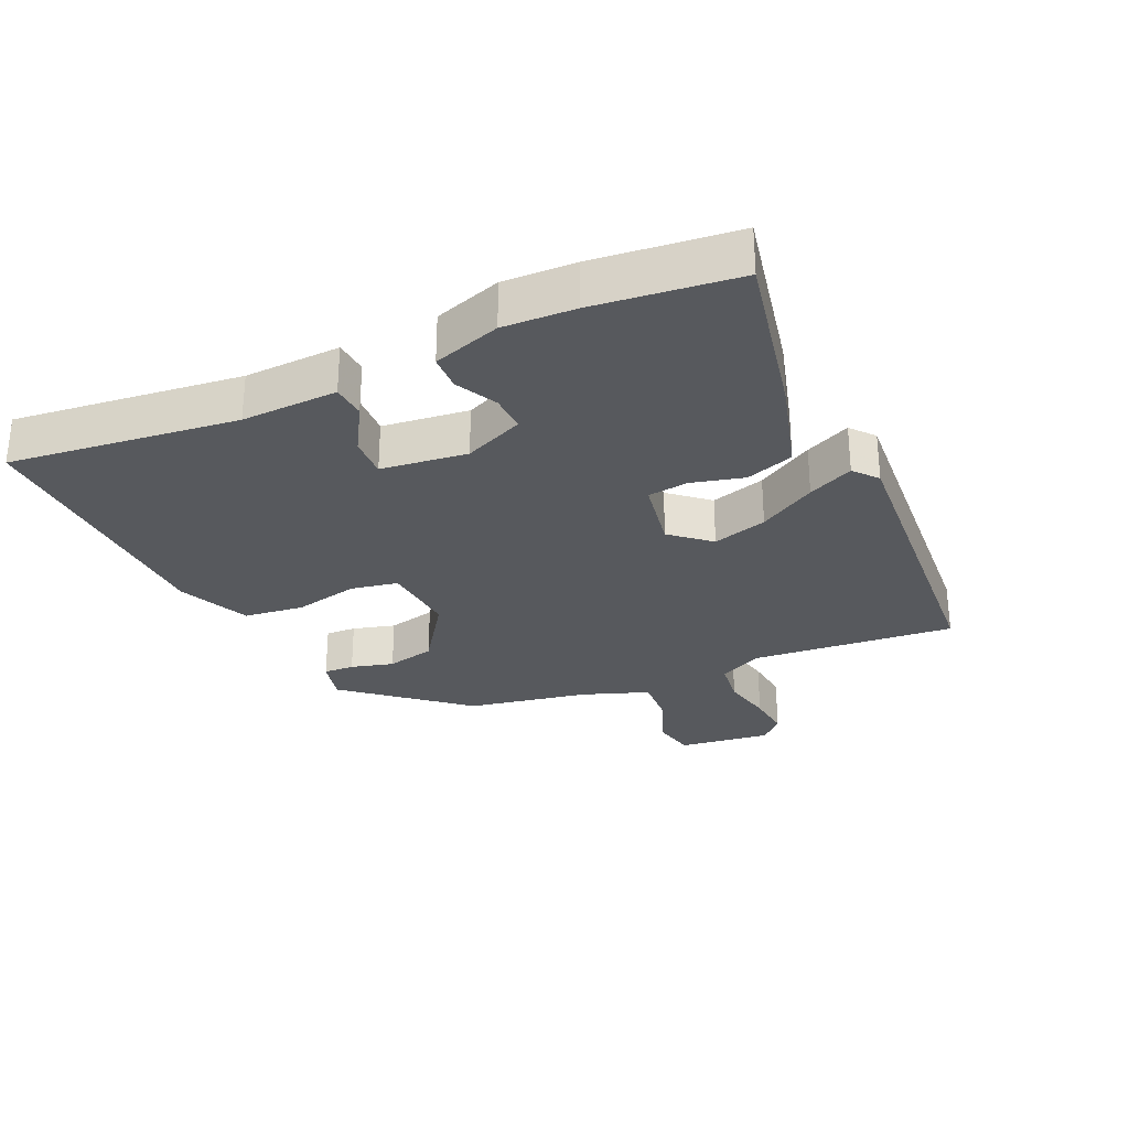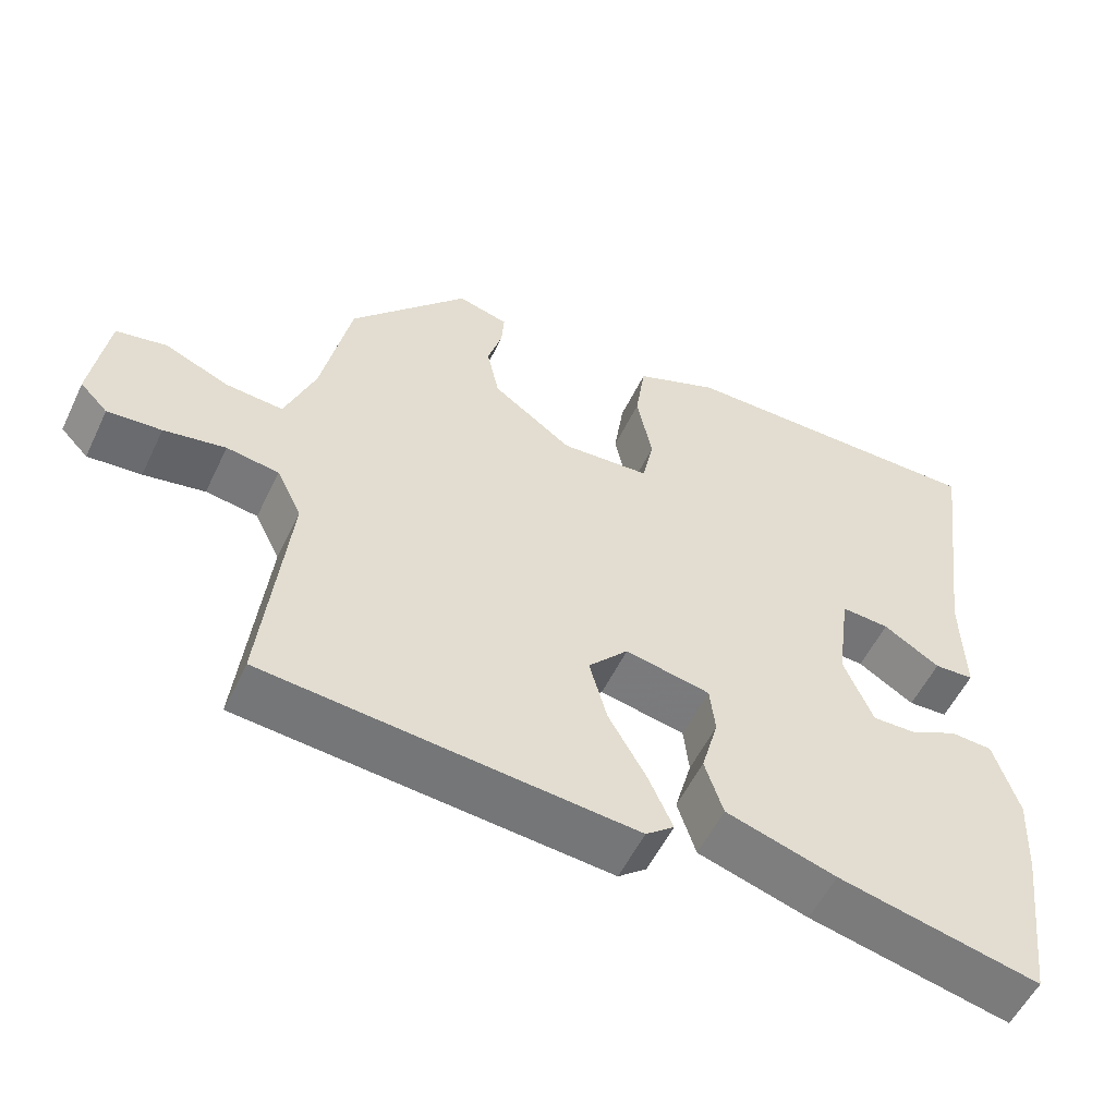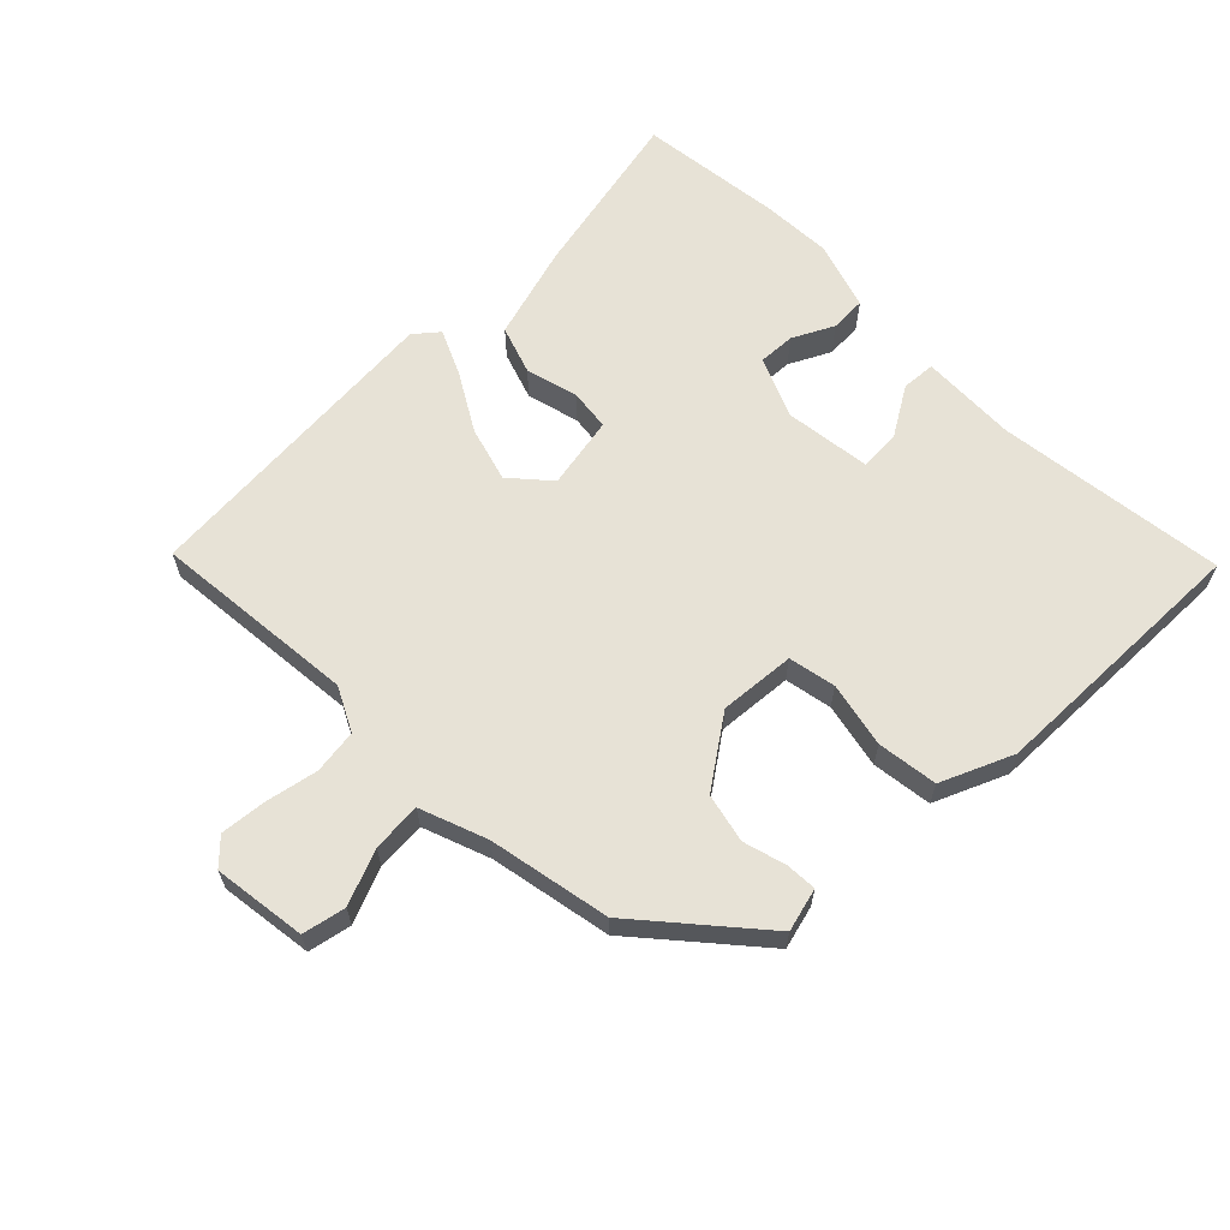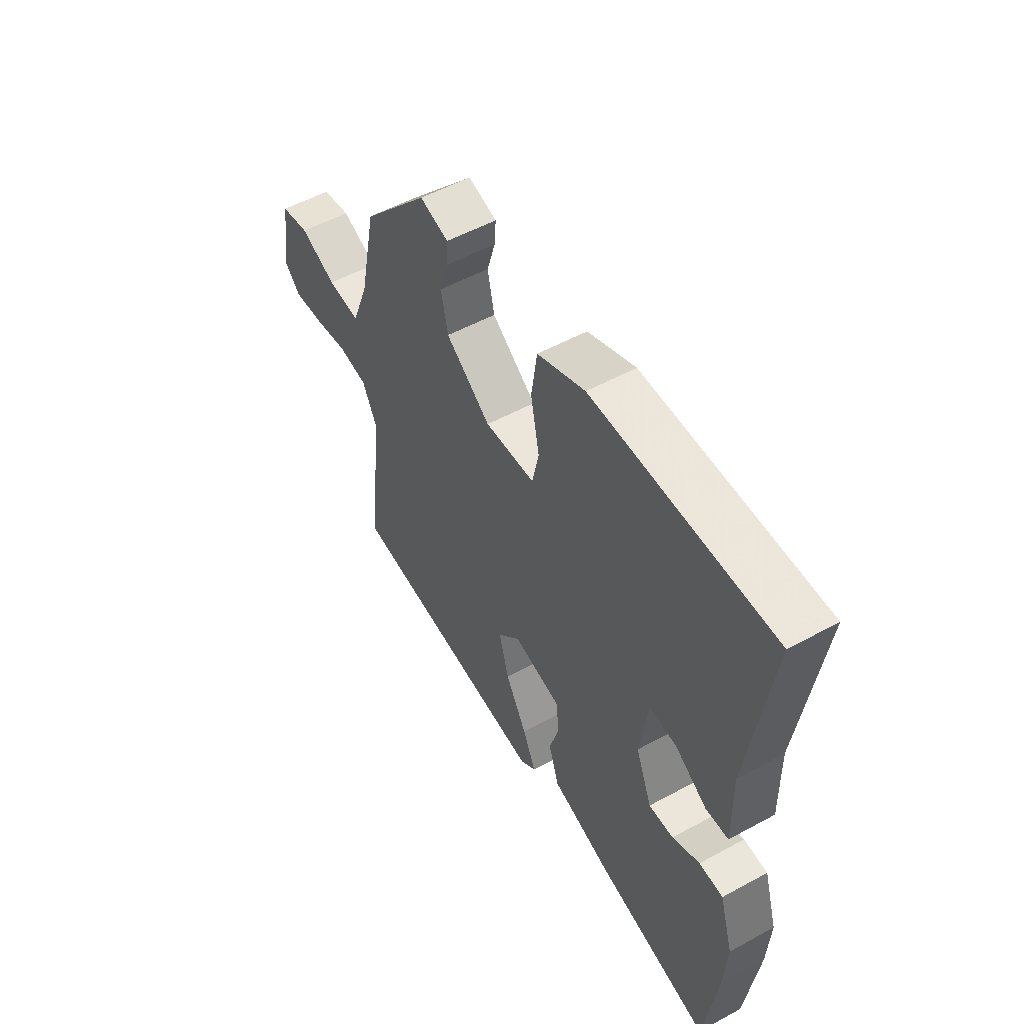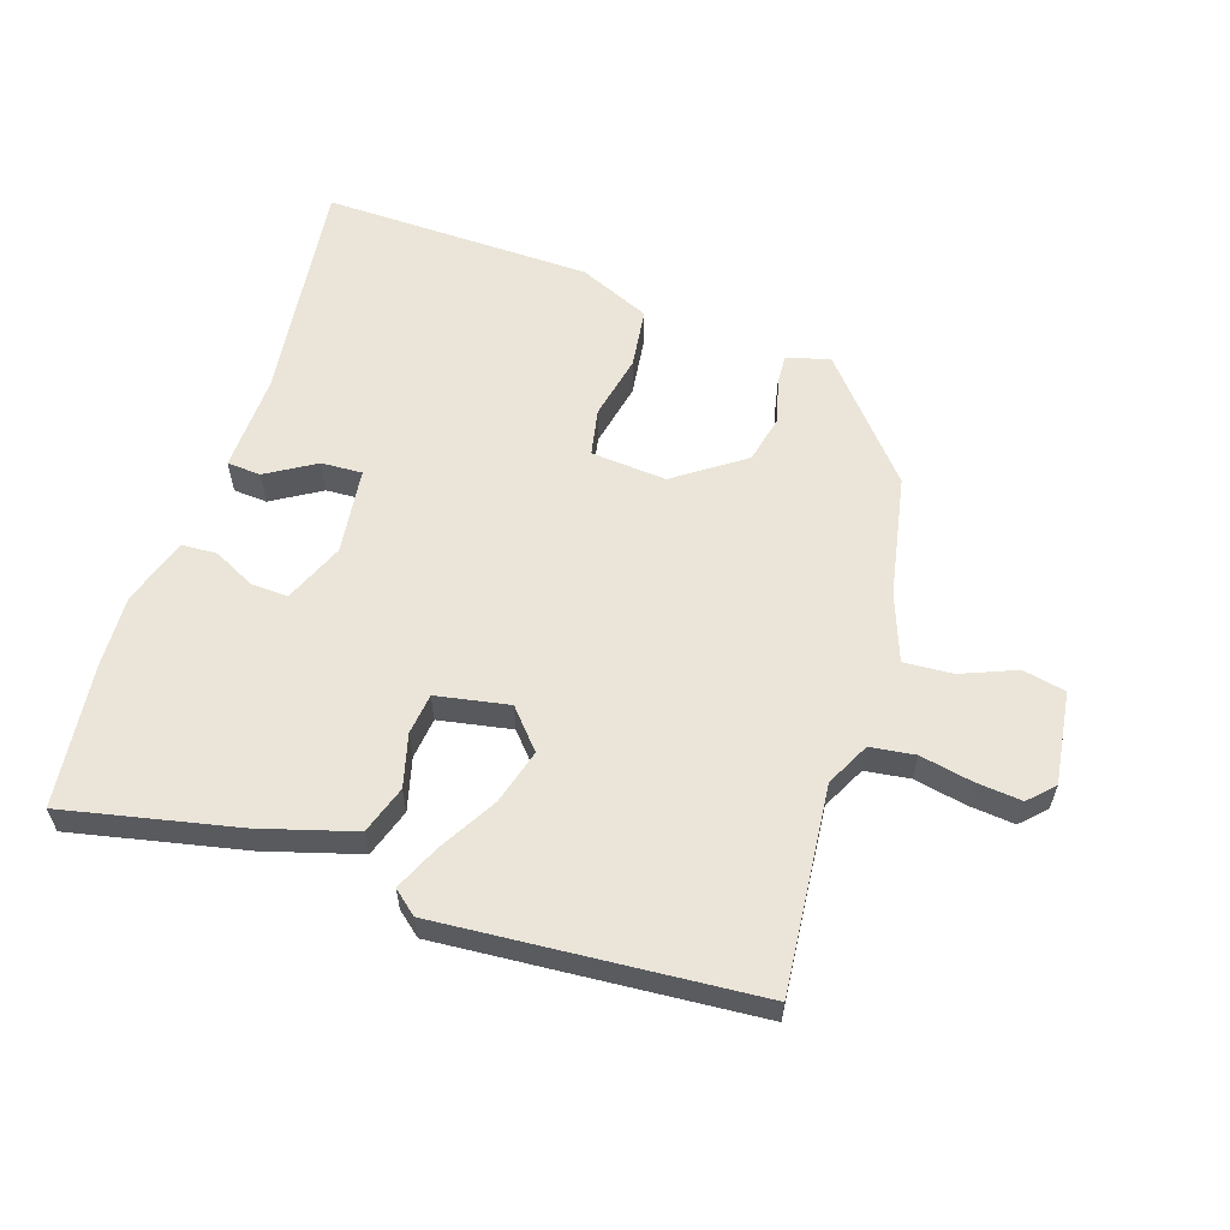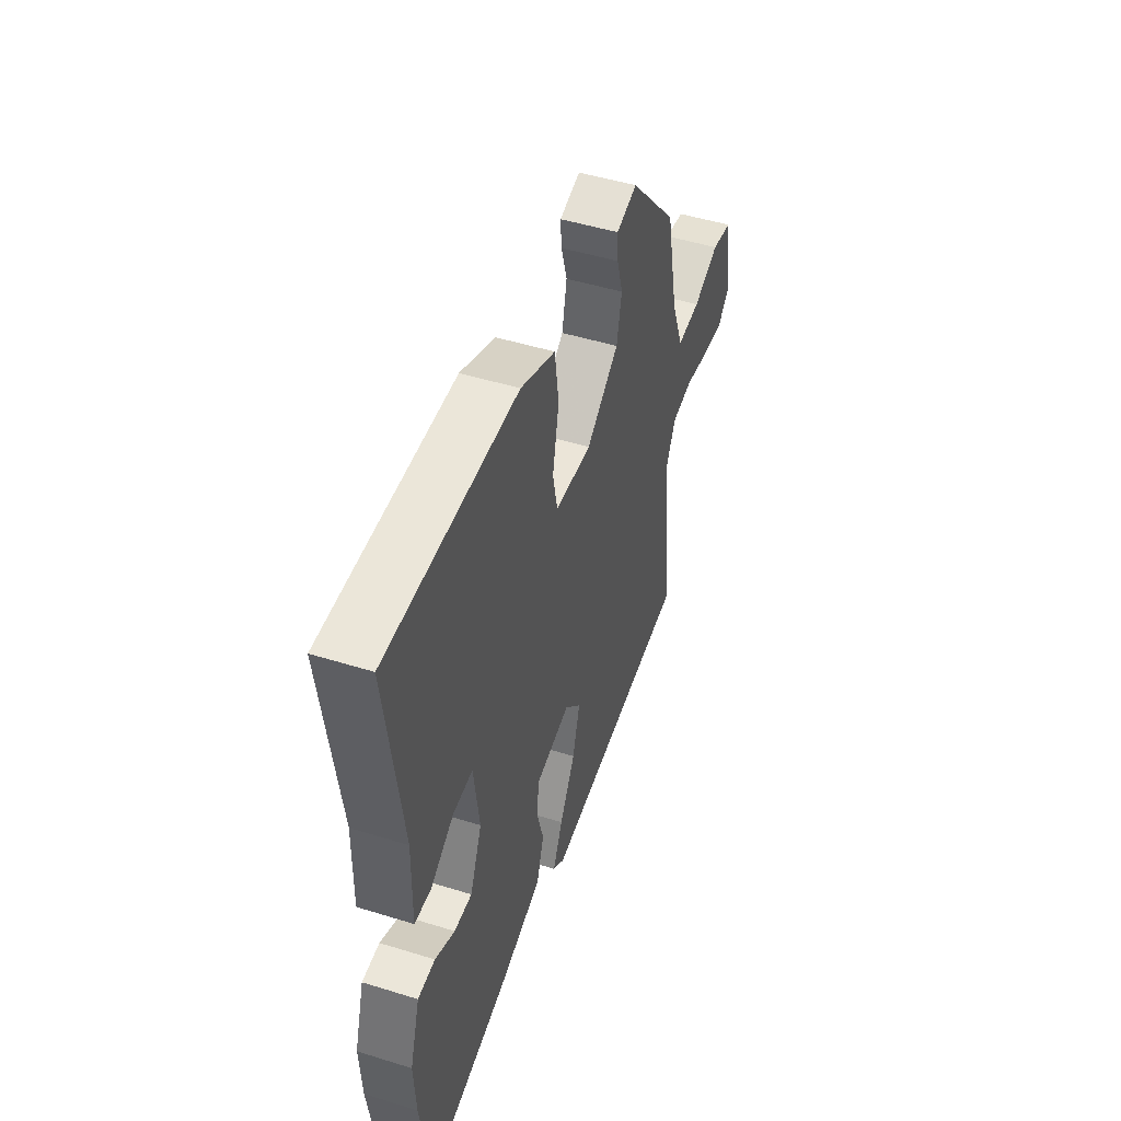
<metadata>
{"format":"obj","ext":"obj","renderer":"f3d","projection":"perspective","resolution":1024,"background":"white","views":[{"elev":-29.0,"azim":115.4,"up":"+Y"},{"elev":-55.1,"azim":-25.4,"up":"+Z"},{"elev":63.3,"azim":-44.0,"up":"+Y"},{"elev":53.9,"azim":59.9,"up":"+Z"},{"elev":59.2,"azim":-161.2,"up":"+Y"},{"elev":48.5,"azim":109.1,"up":"+Z"}]}
</metadata>
<code>
v -0.432 0.07 0.309
v -0.278 0.07 0.484
v -0.212 0.07 0.466
v -0.215 0.07 0.419
v -0.234 0.07 0.354
v -0.218 0.07 0.279
v -0.114 0.07 0.204
v 0.002 0.07 0.212
v 0.017 0.07 0.284
v -0.003 0.07 0.384
v 0.01 0.07 0.476
v 0.12 0.07 0.522
v 0.533 0.07 0.526
v 0.486 0.07 0.176
v 0.489 0.07 0.028
v 0.437 0.07 0.025
v 0.363 0.07 0.071
v 0.3 0.07 0.075
v 0.282 0.07 -0.057
v 0.32 0.07 -0.15
v 0.377 0.07 -0.148
v 0.44 0.07 -0.117
v 0.495 0.07 -0.12
v 0.527 0.07 -0.224
v 0.521 0.07 -0.334
v 0.493 0.07 -0.552
v 0.23 0.07 -0.493
v 0.086 0.07 -0.449
v 0.062 0.07 -0.375
v 0.084 0.07 -0.295
v 0.077 0.07 -0.232
v -0.034 0.07 -0.21
v -0.086 0.07 -0.268
v -0.063 0.07 -0.352
v -0.013 0.07 -0.44
v 0.018 0.07 -0.51
v -0.019 0.07 -0.54
v -0.5 0.07 -0.498
v -0.467 0.07 -0.185
v -0.5 0.07 -0.118
v -0.568 0.07 -0.108
v -0.648 0.07 -0.123
v -0.718 0.07 -0.129
v -0.754 0.07 -0.092
v -0.733 0.07 0.05
v -0.667 0.07 0.063
v -0.584 0.07 0.028
v -0.509 0.07 0.022
v -0.47 0.07 0.124
v -0.432 0 0.309
v -0.278 0 0.484
v -0.212 0 0.466
v -0.215 0 0.419
v -0.234 0 0.354
v -0.218 0 0.279
v -0.114 0 0.204
v 0.002 0 0.212
v 0.017 0 0.284
v -0.003 0 0.384
v 0.01 0 0.476
v 0.12 0 0.522
v 0.533 0 0.526
v 0.486 0 0.176
v 0.489 0 0.028
v 0.437 0 0.025
v 0.363 0 0.071
v 0.3 0 0.075
v 0.282 0 -0.057
v 0.32 0 -0.15
v 0.377 0 -0.148
v 0.44 0 -0.117
v 0.495 0 -0.12
v 0.527 0 -0.224
v 0.521 0 -0.334
v 0.493 0 -0.552
v 0.23 0 -0.493
v 0.086 0 -0.449
v 0.062 0 -0.375
v 0.084 0 -0.295
v 0.077 0 -0.232
v -0.034 0 -0.21
v -0.086 0 -0.268
v -0.063 0 -0.352
v -0.013 0 -0.44
v 0.018 0 -0.51
v -0.019 0 -0.54
v -0.5 0 -0.498
v -0.467 0 -0.185
v -0.5 0 -0.118
v -0.568 0 -0.108
v -0.648 0 -0.123
v -0.718 0 -0.129
v -0.754 0 -0.092
v -0.733 0 0.05
v -0.667 0 0.063
v -0.584 0 0.028
v -0.509 0 0.022
v -0.47 0 0.124
f 45 46 47
f 44 45 47
f 43 44 47
f 42 43 47
f 41 42 47
f 40 41 47 48
f 39 40 48 49
f 37 38 39
f 36 37 39
f 35 36 39
f 34 35 39
f 39 49 1
f 34 39 1
f 33 34 1
f 28 29 30
f 27 28 30
f 26 27 30
f 25 26 30
f 24 25 30
f 23 24 30
f 22 23 30
f 21 22 30
f 20 21 30 31
f 19 20 31 32
f 14 15 16 17
f 14 17 18
f 13 14 18
f 12 13 18
f 11 12 18
f 10 11 18
f 9 10 18
f 18 19 32
f 9 18 32
f 8 9 32
f 3 4 5
f 2 3 5
f 1 2 5
f 1 5 6
f 33 1 6 7
f 7 8 32 33
f 96 95 94
f 96 94 93
f 96 93 92
f 96 92 91
f 96 91 90
f 97 96 90 89
f 98 97 89 88
f 88 87 86
f 88 86 85
f 88 85 84
f 88 84 83
f 50 98 88
f 50 88 83
f 50 83 82
f 79 78 77
f 79 77 76
f 79 76 75
f 79 75 74
f 79 74 73
f 79 73 72
f 79 72 71
f 79 71 70
f 80 79 70 69
f 81 80 69 68
f 66 65 64 63
f 67 66 63
f 67 63 62
f 67 62 61
f 67 61 60
f 67 60 59
f 67 59 58
f 81 68 67
f 81 67 58
f 81 58 57
f 54 53 52
f 54 52 51
f 54 51 50
f 55 54 50
f 56 55 50 82
f 82 81 57 56
f 1 50 51 2
f 2 51 52 3
f 3 52 53 4
f 4 53 54 5
f 5 54 55 6
f 6 55 56 7
f 7 56 57 8
f 8 57 58 9
f 9 58 59 10
f 10 59 60 11
f 11 60 61 12
f 12 61 62 13
f 13 62 63 14
f 14 63 64 15
f 15 64 65 16
f 16 65 66 17
f 17 66 67 18
f 18 67 68 19
f 19 68 69 20
f 20 69 70 21
f 21 70 71 22
f 22 71 72 23
f 23 72 73 24
f 24 73 74 25
f 25 74 75 26
f 26 75 76 27
f 27 76 77 28
f 28 77 78 29
f 29 78 79 30
f 30 79 80 31
f 31 80 81 32
f 32 81 82 33
f 33 82 83 34
f 34 83 84 35
f 35 84 85 36
f 36 85 86 37
f 37 86 87 38
f 38 87 88 39
f 39 88 89 40
f 40 89 90 41
f 41 90 91 42
f 42 91 92 43
f 43 92 93 44
f 44 93 94 45
f 45 94 95 46
f 46 95 96 47
f 47 96 97 48
f 48 97 98 49
f 49 98 50 1

</code>
